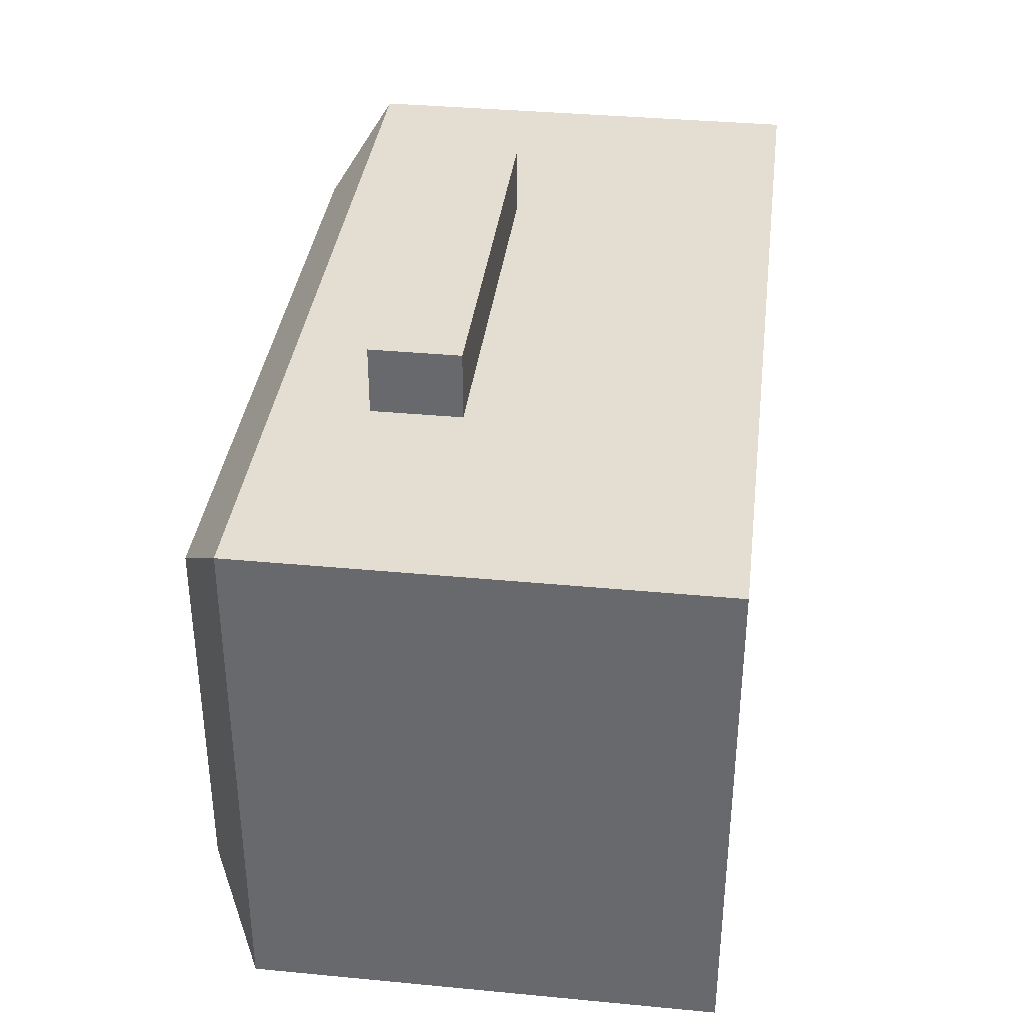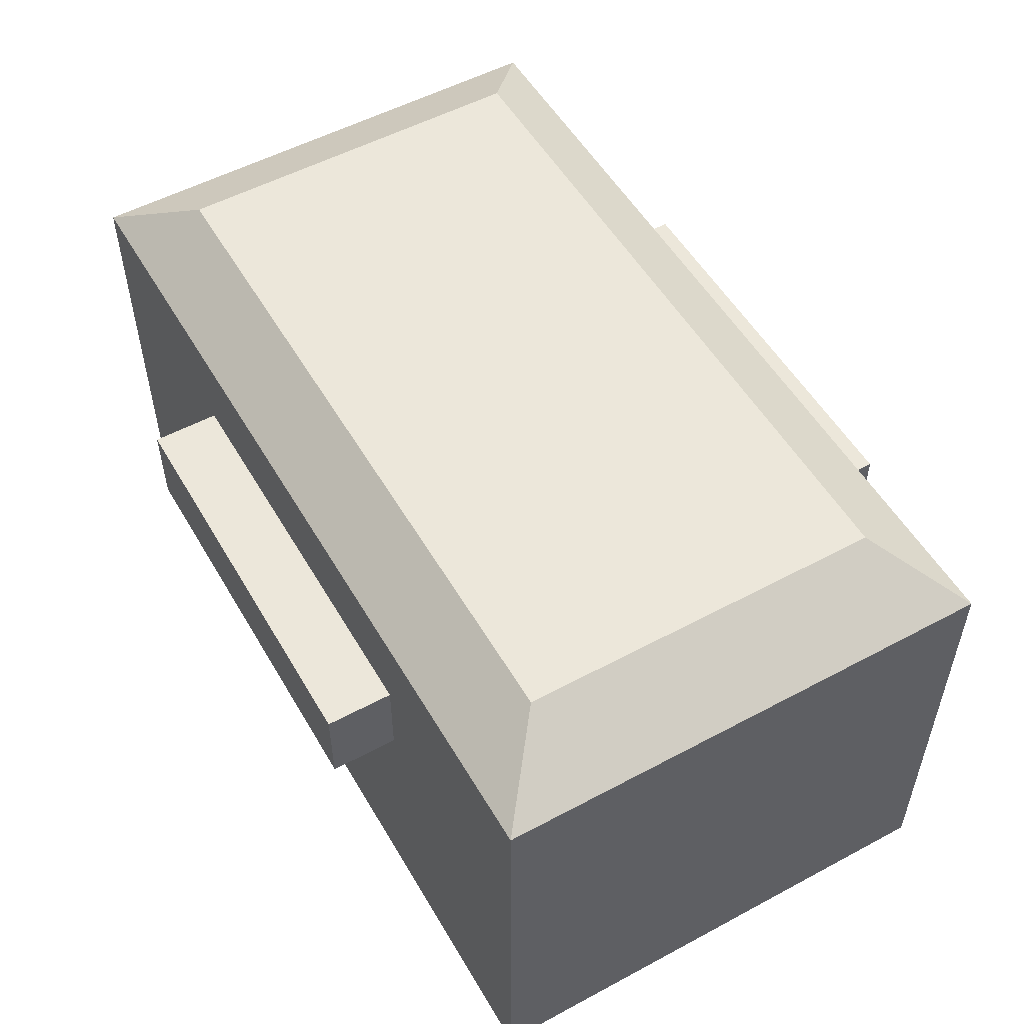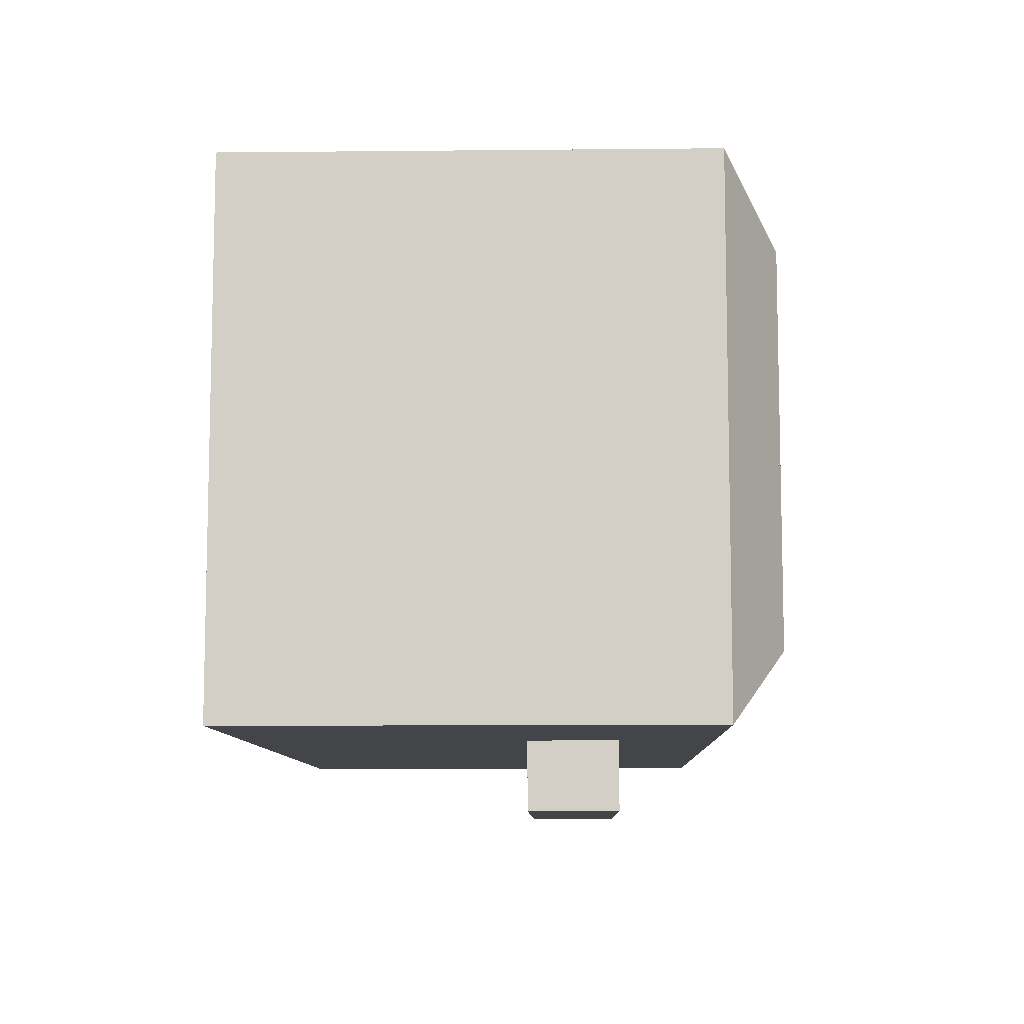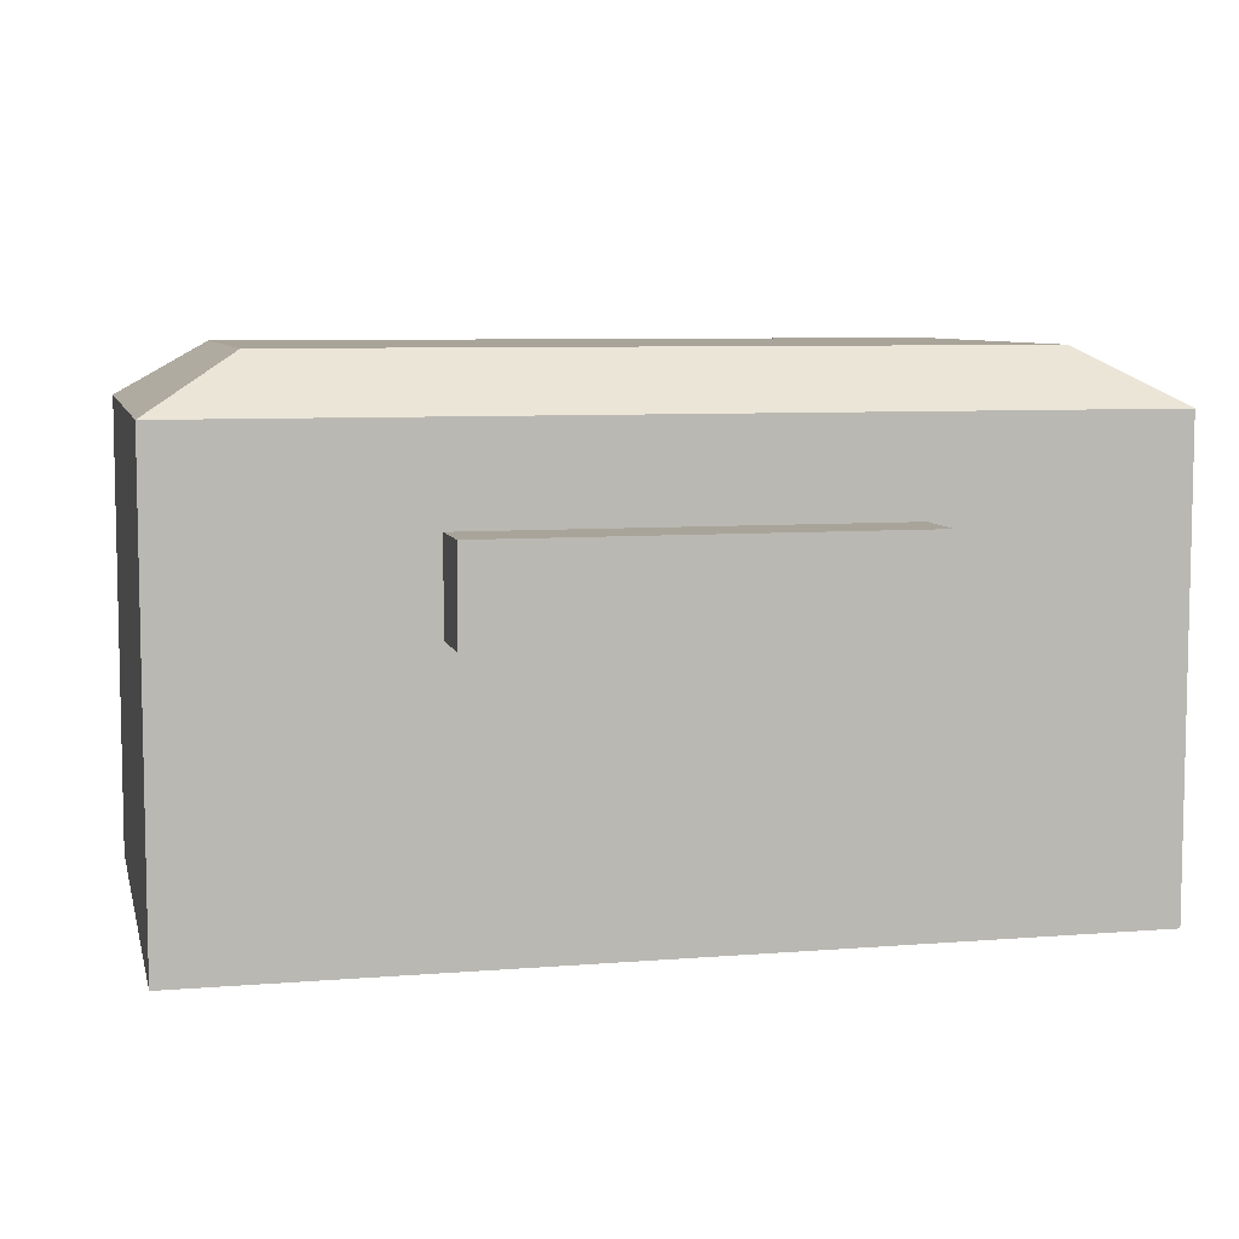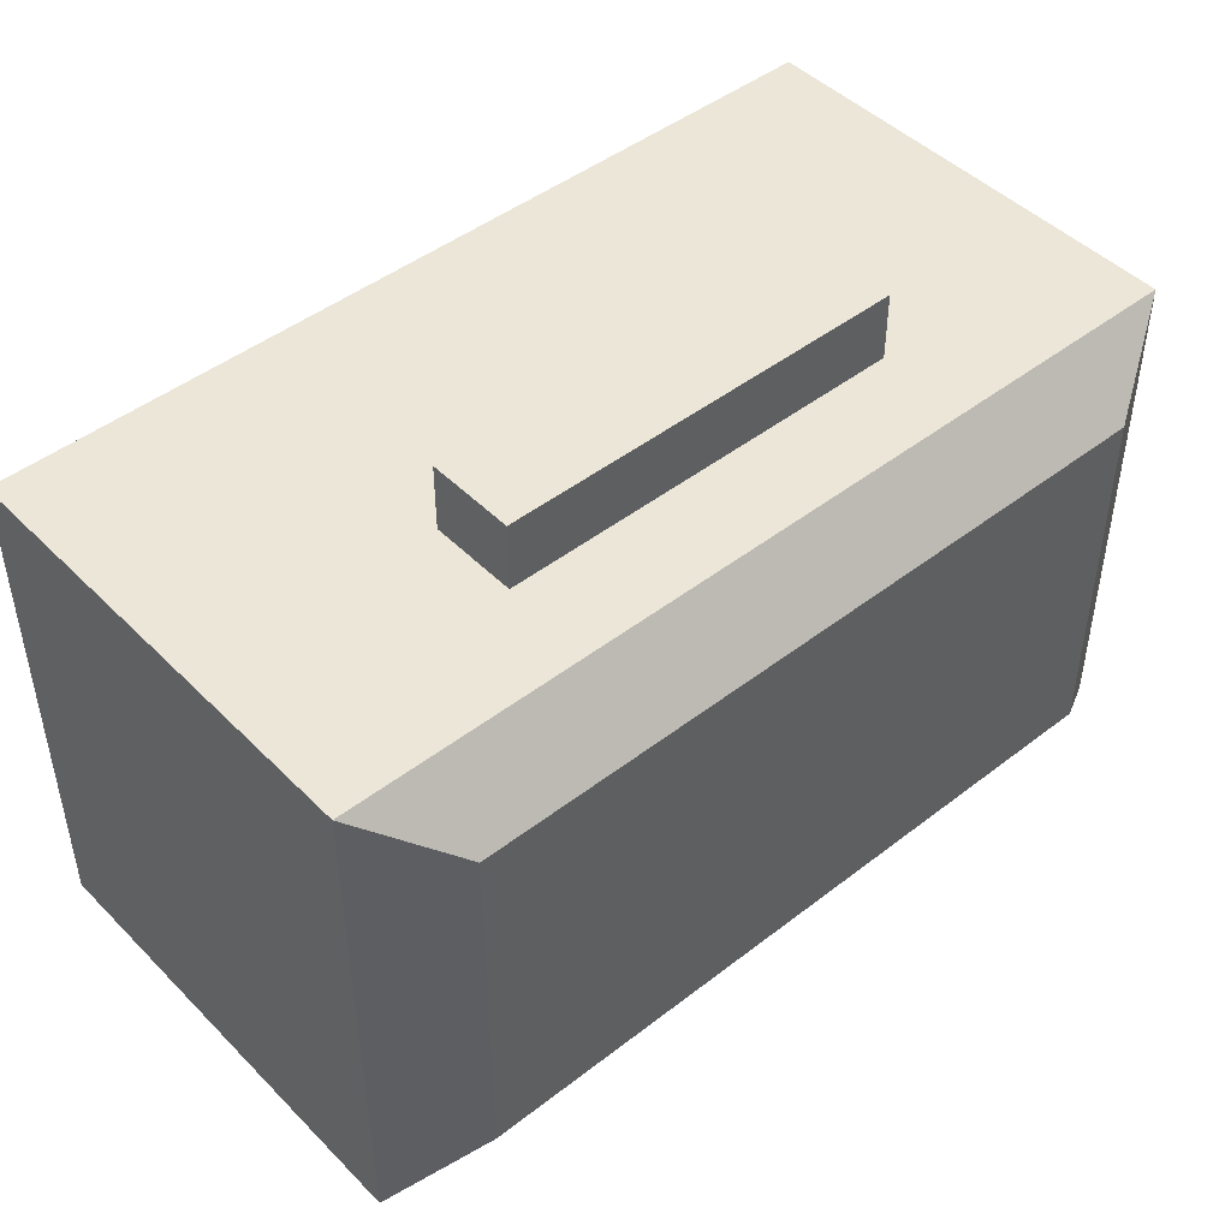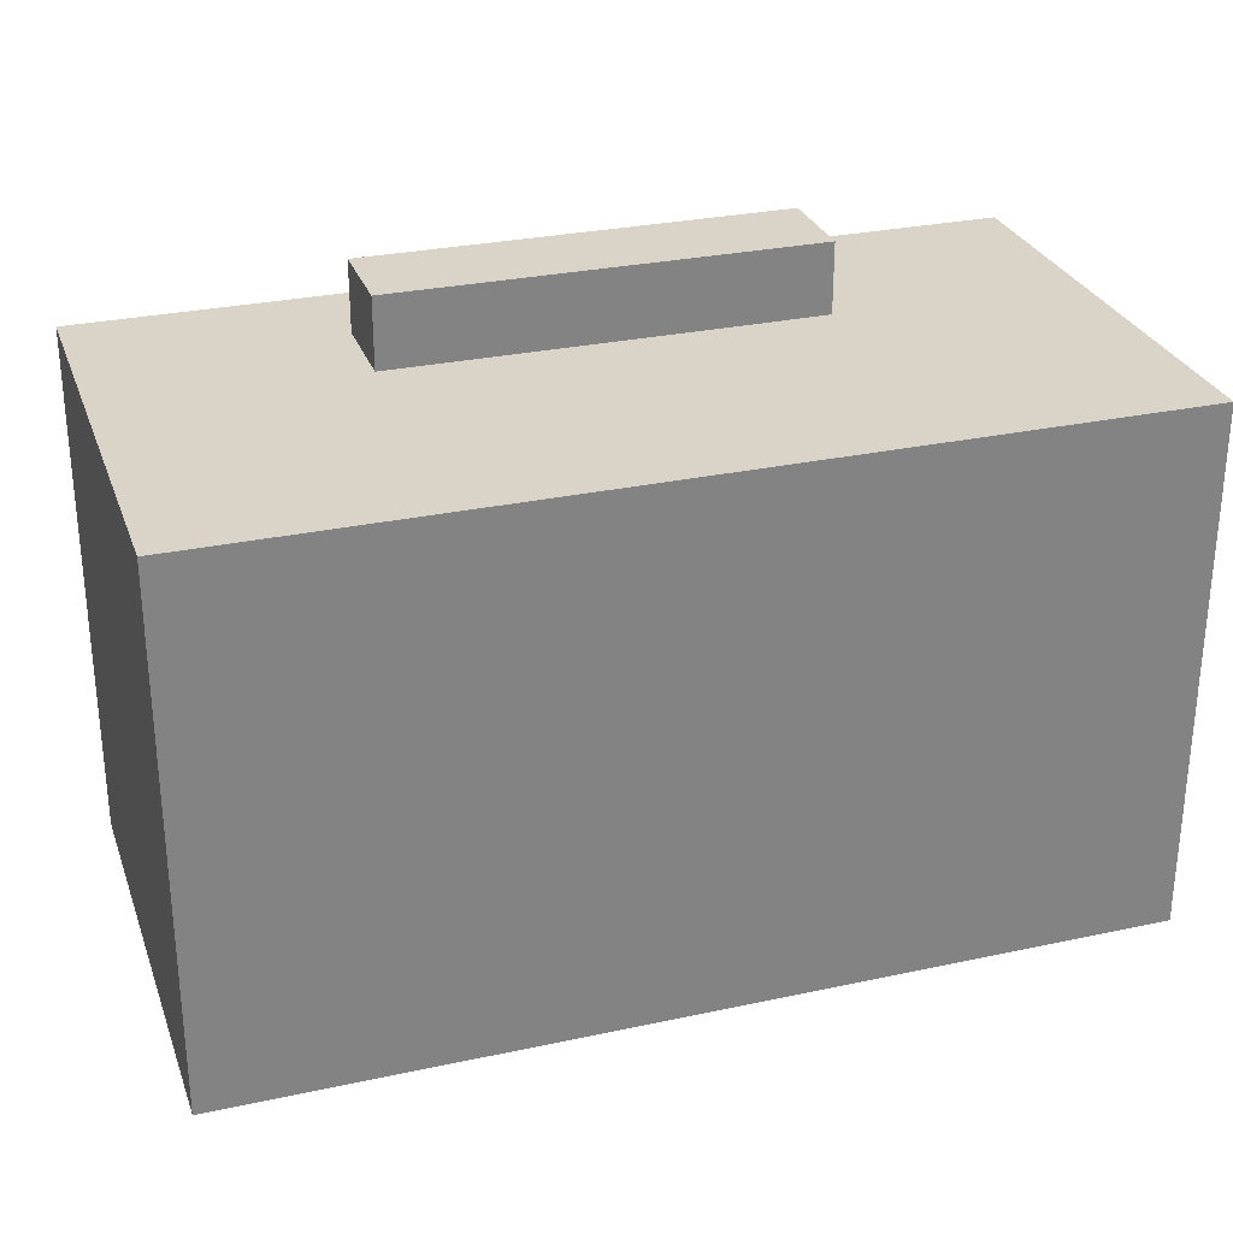
<metadata>
{"format":"obj","ext":"obj","renderer":"f3d","projection":"perspective","resolution":1024,"background":"white","views":[{"elev":36.2,"azim":-82.9,"up":"+Z"},{"elev":53.5,"azim":-119.8,"up":"+Y"},{"elev":-9.1,"azim":91.5,"up":"+Z"},{"elev":7.3,"azim":-13.1,"up":"+Y"},{"elev":46.3,"azim":138.5,"up":"+Z"},{"elev":28.7,"azim":-17.9,"up":"+Z"}]}
</metadata>
<code>
g default
v -1.843 2.065 0.4016
v -1.843 2.18 0.4016
v -1.843 2.18 -0.4016
v -1.843 2.065 -0.4016
v 1.121 2.065 -0.4016
v 1.121 2.065 0.4016
v 1.121 2.18 -0.4016
v 1.121 2.18 0.4016
v -1.843 2.18 -0.8536
v -1.843 2.065 -0.8536
v 1.121 2.18 -0.8536
v 1.121 2.065 -0.8536
v -1.843 2.065 0.8536
v -1.843 2.18 0.8536
v 1.121 2.065 0.8536
v 1.121 2.18 0.8536
v -1.843 0.6658 -0.4016
v -1.843 0.6658 0.4016
v 1.121 0.6658 -0.4016
v 1.121 0.6658 0.4016
v -1.843 0.6658 -0.8536
v 1.121 0.6658 -0.8536
v 1.121 0.6658 0.8536
v -1.843 0.6658 0.8536
v -1.043 1.873 -0.8536
v 0.321 1.873 -0.8536
v 0.321 1.579 -0.8536
v -1.043 1.579 -0.8536
v -1.043 1.873 0.8536
v 0.321 1.873 0.8536
v -1.043 1.579 0.8536
v 0.321 1.579 0.8536
v -1.043 1.873 -1.079
v 0.321 1.873 -1.079
v 0.321 1.579 -1.079
v -1.043 1.579 -1.079
v -1.043 1.873 1.079
v 0.321 1.873 1.079
v -1.043 1.579 1.079
v 0.321 1.579 1.079
v -1.551 2.358 0.3092
v -1.551 2.358 -0.3092
v 0.8293 2.358 0.3092
v 0.8293 2.358 -0.3092
v 0.8293 2.358 -0.6158
v -1.551 2.358 -0.6158
v -1.551 2.358 0.6158
v 0.8293 2.358 0.6158
g pCube300
f 6 5 7 8
f 18 17 19 20
f 10 9 11 12
f 42 41 43 44
f 14 13 15 16
f 4 3 9 10
f 42 44 45 46
f 7 5 12 11
f 19 17 21 22
f 2 1 13 14
f 18 20 23 24
f 6 8 16 15
f 43 41 47 48
f 1 4 17 18
f 5 6 20 19
f 4 10 21 17
f 33 34 35 36
f 12 5 19 22
f 6 15 23 20
f 38 37 39 40
f 13 1 18 24
f 10 12 26 25
f 12 22 27 26
f 22 21 28 27
f 21 10 25 28
f 15 13 29 30
f 13 24 31 29
f 24 23 32 31
f 23 15 30 32
f 25 26 34 33
f 26 27 35 34
f 27 28 36 35
f 28 25 33 36
f 30 29 37 38
f 29 31 39 37
f 31 32 40 39
f 32 30 38 40
f 3 2 41 42
f 8 7 44 43
f 7 11 45 44
f 11 9 46 45
f 9 3 42 46
f 2 14 47 41
f 14 16 48 47
f 16 8 43 48
f 2 3 4 1

</code>
